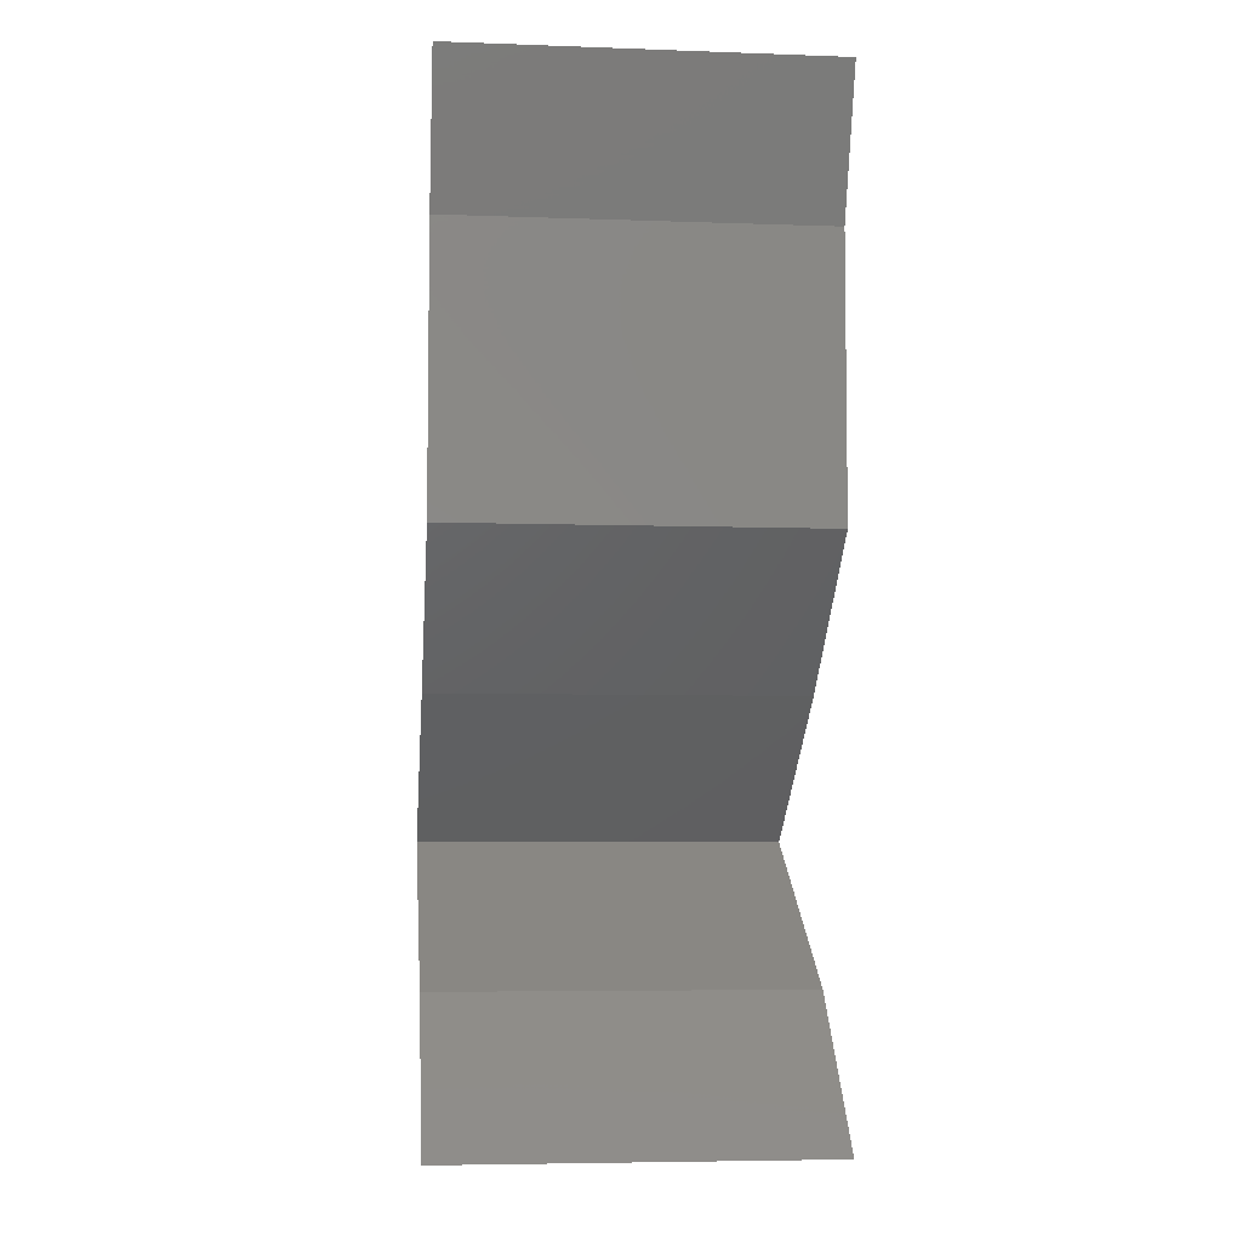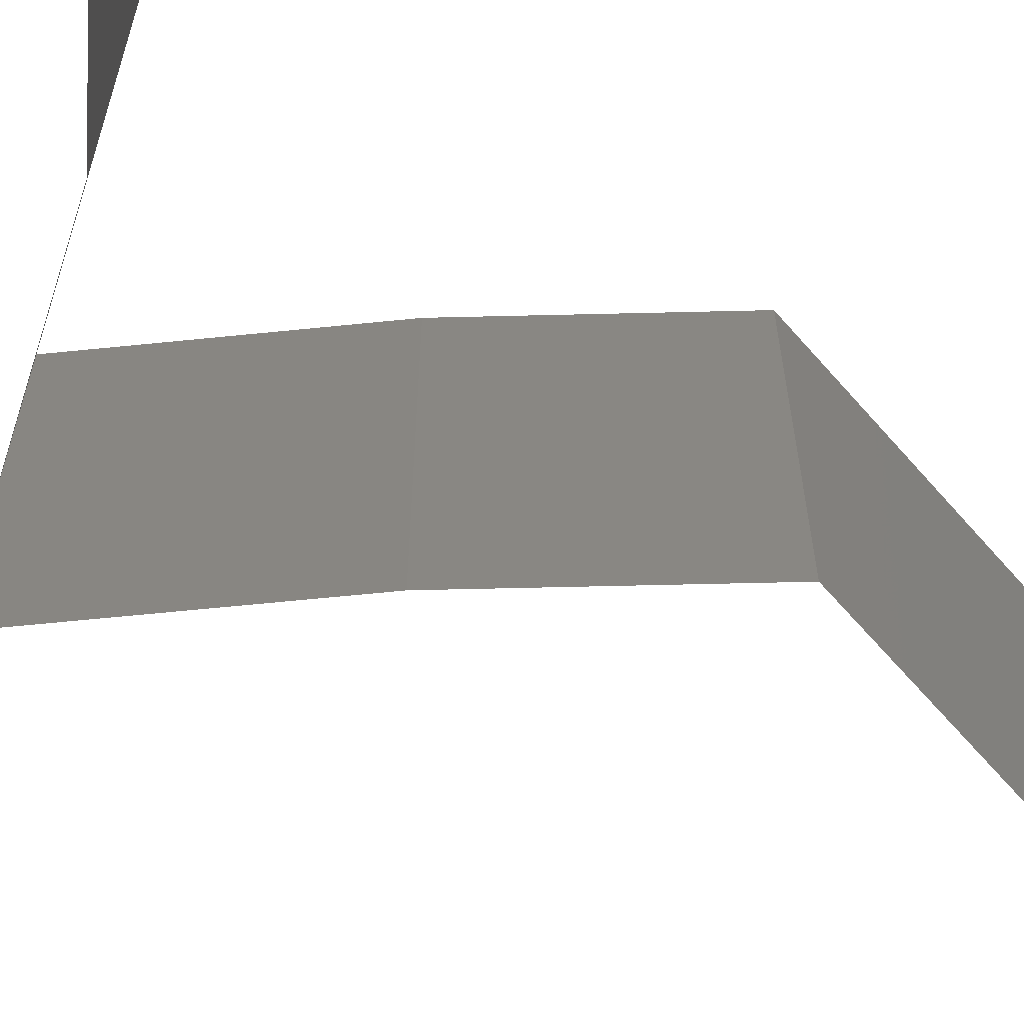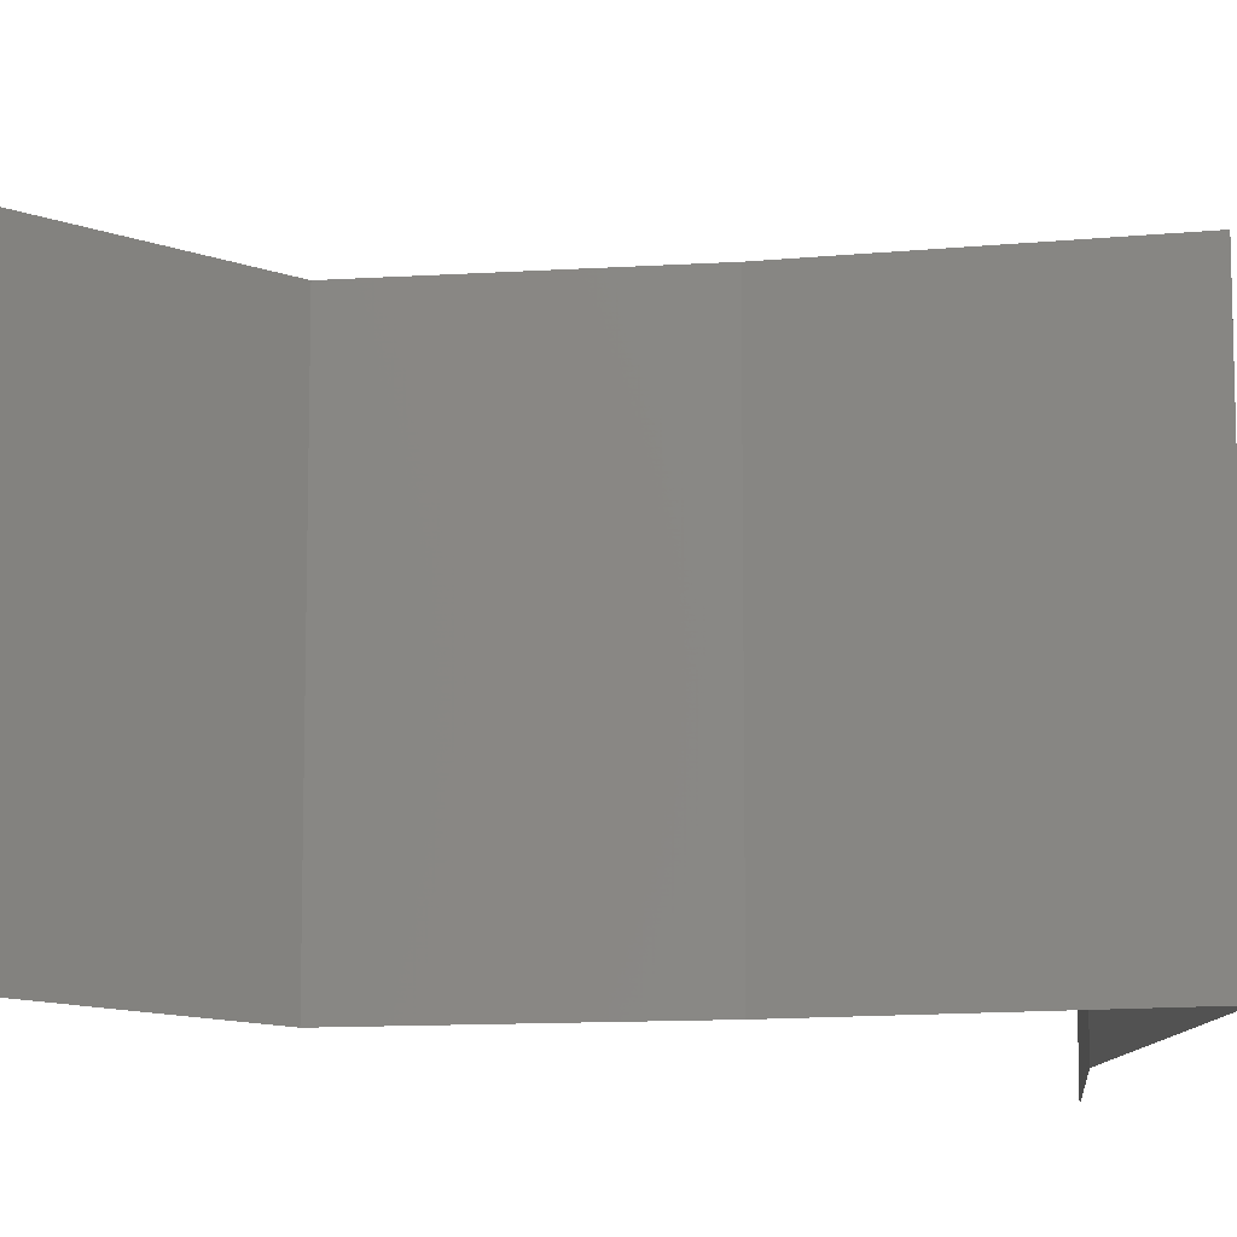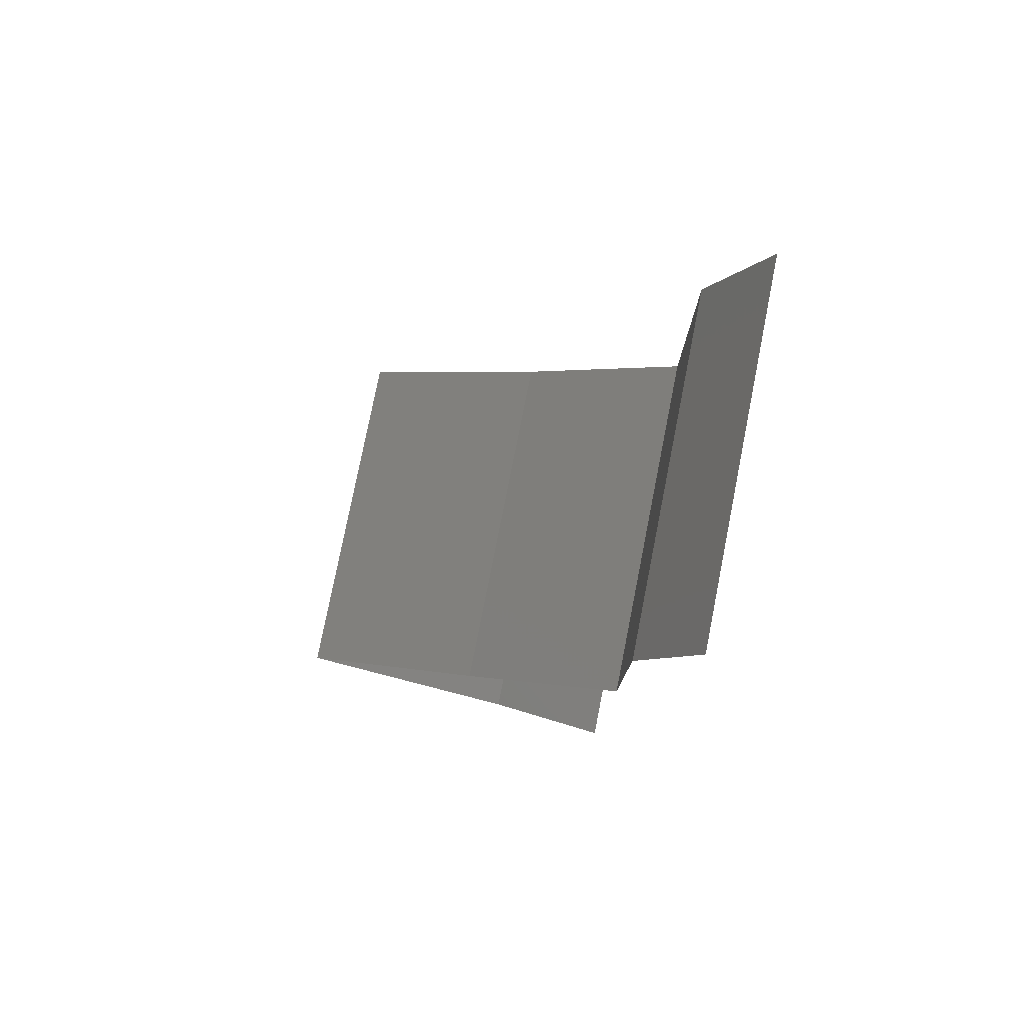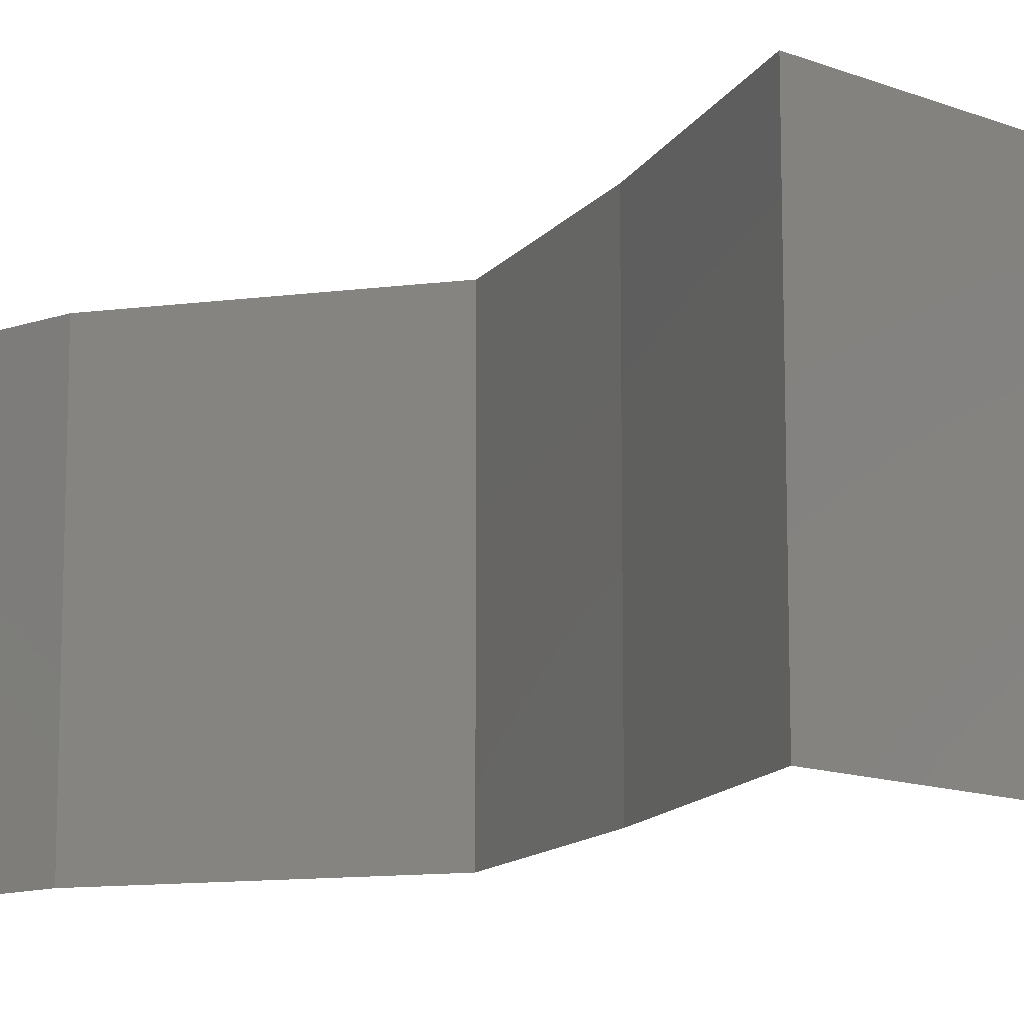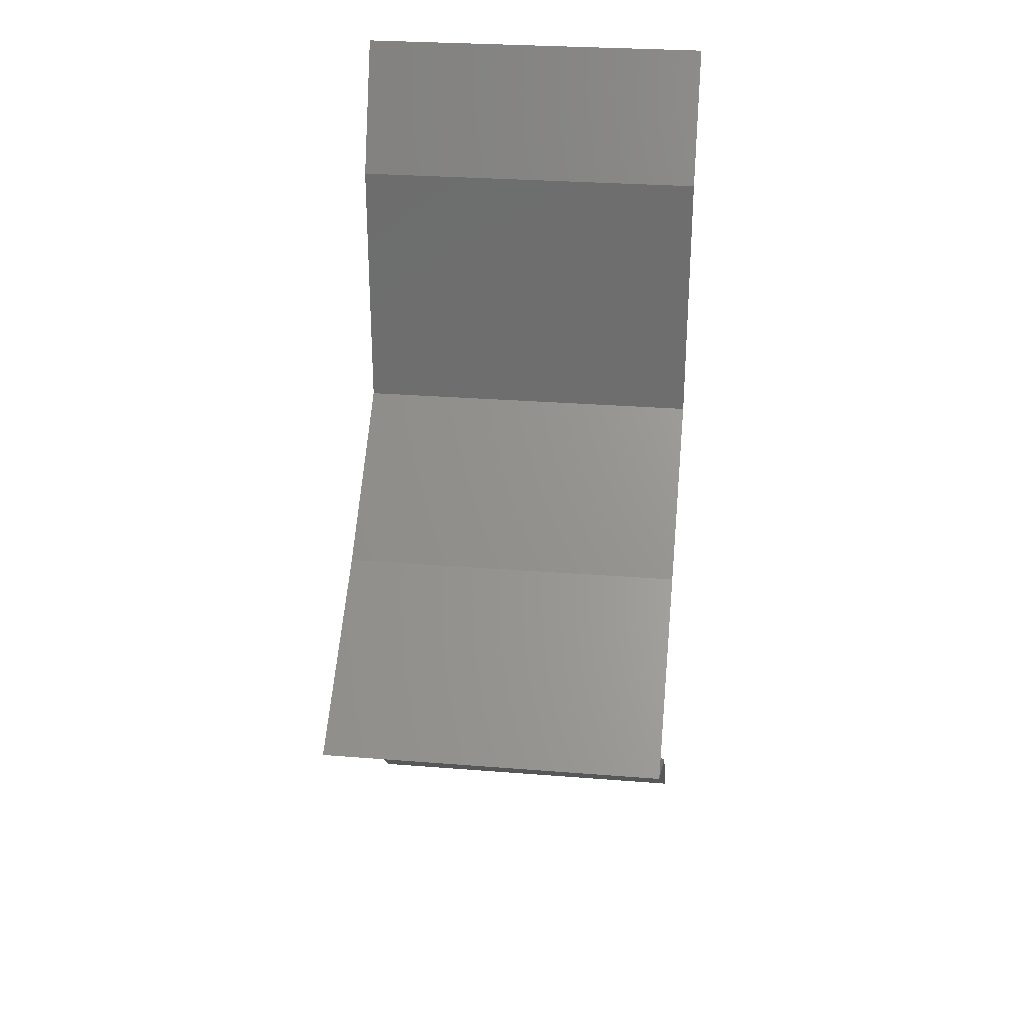
<metadata>
{"format":"stl","ext":"stl","renderer":"f3d","projection":"perspective","resolution":1024,"background":"white","views":[{"elev":-5.9,"azim":83.9,"up":"+Y"},{"elev":-64.6,"azim":41.0,"up":"+Z"},{"elev":-12.0,"azim":-131.7,"up":"+Z"},{"elev":78.6,"azim":11.2,"up":"+Y"},{"elev":-12.6,"azim":-73.4,"up":"+Z"},{"elev":28.6,"azim":-83.2,"up":"+Y"}]}
</metadata>
<code>
# stl→obj: 41 verts, 58 faces
v 0.036 0.05162 0
v 0.036 0.05162 0.01
v 0.0375 0.05531 0.005
v 0.039 0.059 0.02
v 0.039 0.059 0.01
v 0.0375 0.05531 0.015
v 0.036 0.05162 0.02
v 0.039 0.059 0
v 0.036 0.04425 0.01
v 0.036 0.04794 0.015
v 0.036 0.04794 0.005
v 0.036 0.04425 0.02
v 0.036 0.04425 0
v 0.036 0.03687 0.01
v 0.036 0.04056 0.005
v 0.036 0.04056 0.015
v 0.036 0.03687 0.02
v 0.036 0.03687 0
v 0.0271 0.0295 0.02
v 0.03155 0.03319 0.01432
v 0.0271 0.0295 0
v 0.03155 0.03319 0.005729
v 0.0271 0.0295 0.01
v 0.02186 0.02581 0
v 0.01662 0.02212 0.01
v 0.02186 0.02581 0.02
v 0.01662 0.02212 0
v 0.01662 0.02212 0.02
v 0.02272 0.01844 0
v 0.02285 0.01836 0.007558
v 0.02882 0.01475 0
v 0.02882 0.01475 0.01
v 0.02089 0.01954 0.01474
v 0.02882 0.01475 0.02
v 0.02529 0.01689 0.01472
v 0.02272 0.01844 0.02
v 0.036 0.007375 0
v 0.03241 0.01106 0.005
v 0.036 0.007375 0.02
v 0.03241 0.01106 0.015
v 0.036 0.007375 0.01
f 1 2 3
f 4 5 6
f 2 7 6
f 5 8 3
f 8 1 3
f 5 2 6
f 7 4 6
f 2 5 3
f 2 9 10
f 9 2 11
f 12 7 10
f 1 13 11
f 2 1 11
f 7 2 10
f 13 9 11
f 9 12 10
f 14 9 15
f 9 14 16
f 17 12 16
f 13 18 15
f 9 13 15
f 12 9 16
f 18 14 15
f 14 17 16
f 19 17 20
f 18 21 22
f 22 23 20
f 14 22 20
f 21 23 22
f 17 14 20
f 14 18 22
f 23 19 20
f 24 25 23
f 25 26 23
f 24 23 21
f 23 26 19
f 25 24 27
f 26 25 28
f 27 29 30
f 29 31 30
f 25 27 30
f 31 32 30
f 28 25 33
f 32 34 35
f 36 28 33
f 34 36 35
f 33 30 35
f 36 33 35
f 30 32 35
f 33 25 30
f 31 37 38
f 39 34 40
f 37 41 38
f 34 32 40
f 32 31 38
f 41 39 40
f 32 38 40
f 38 41 40

</code>
